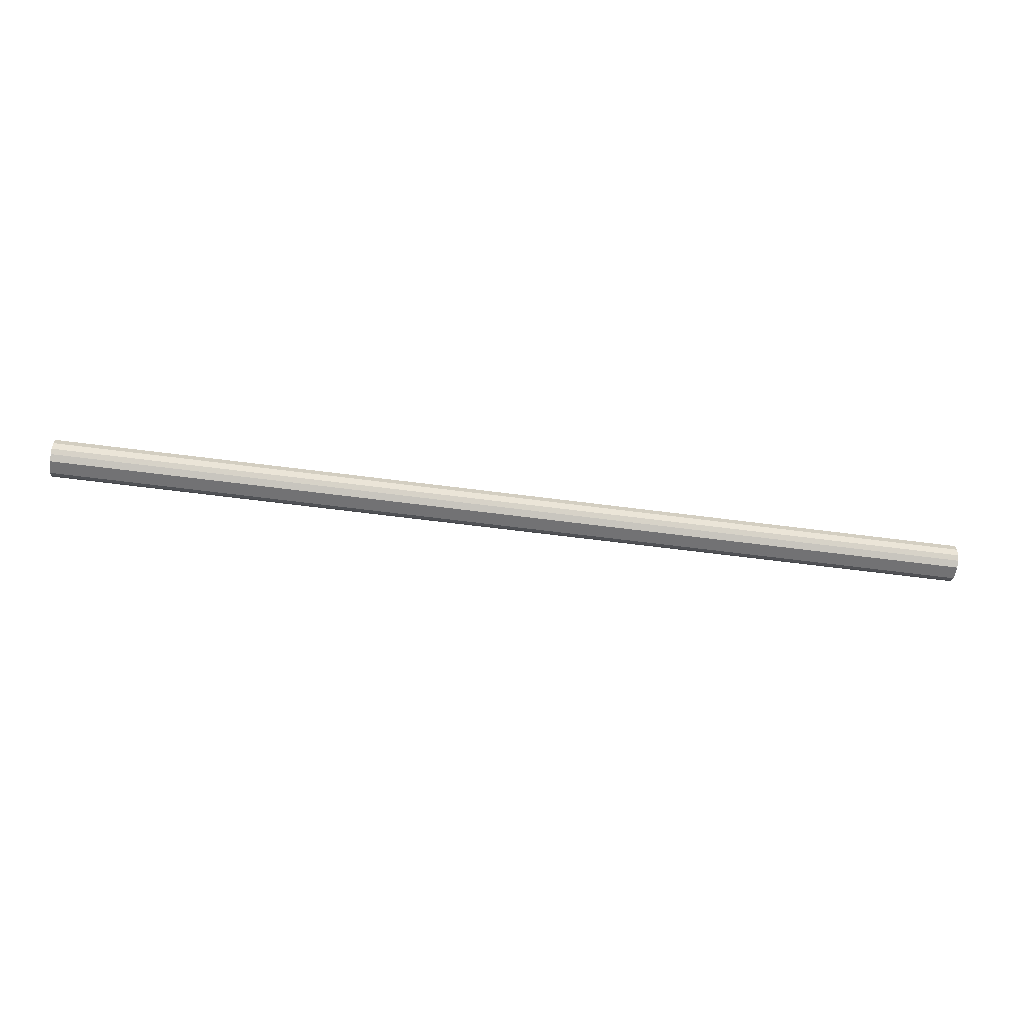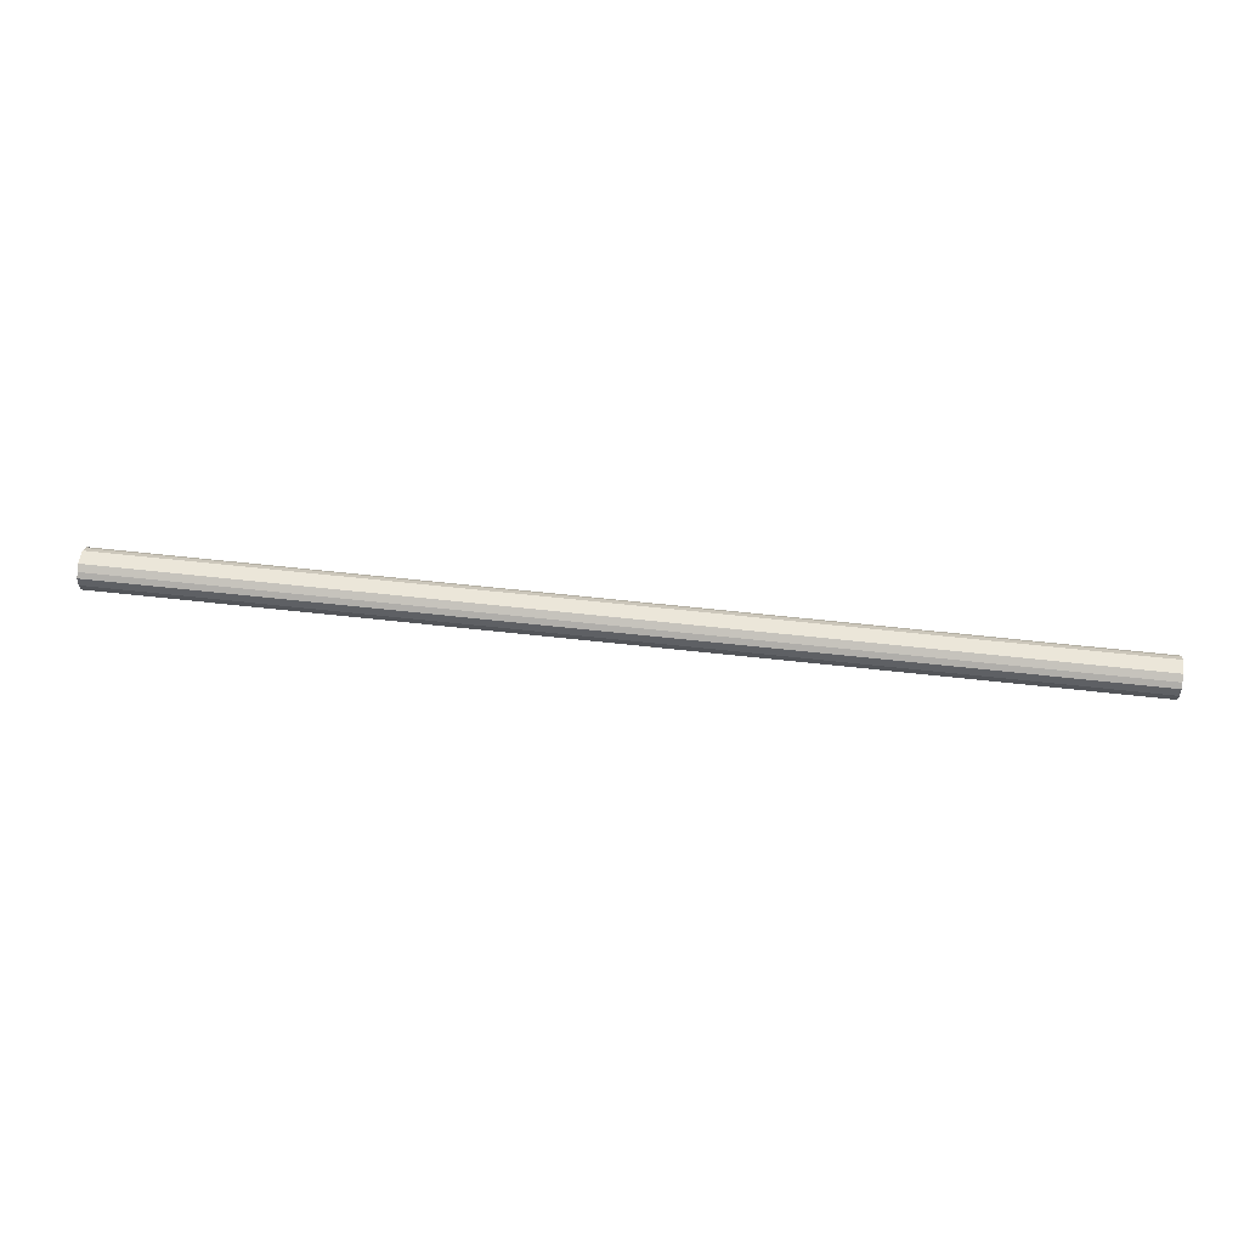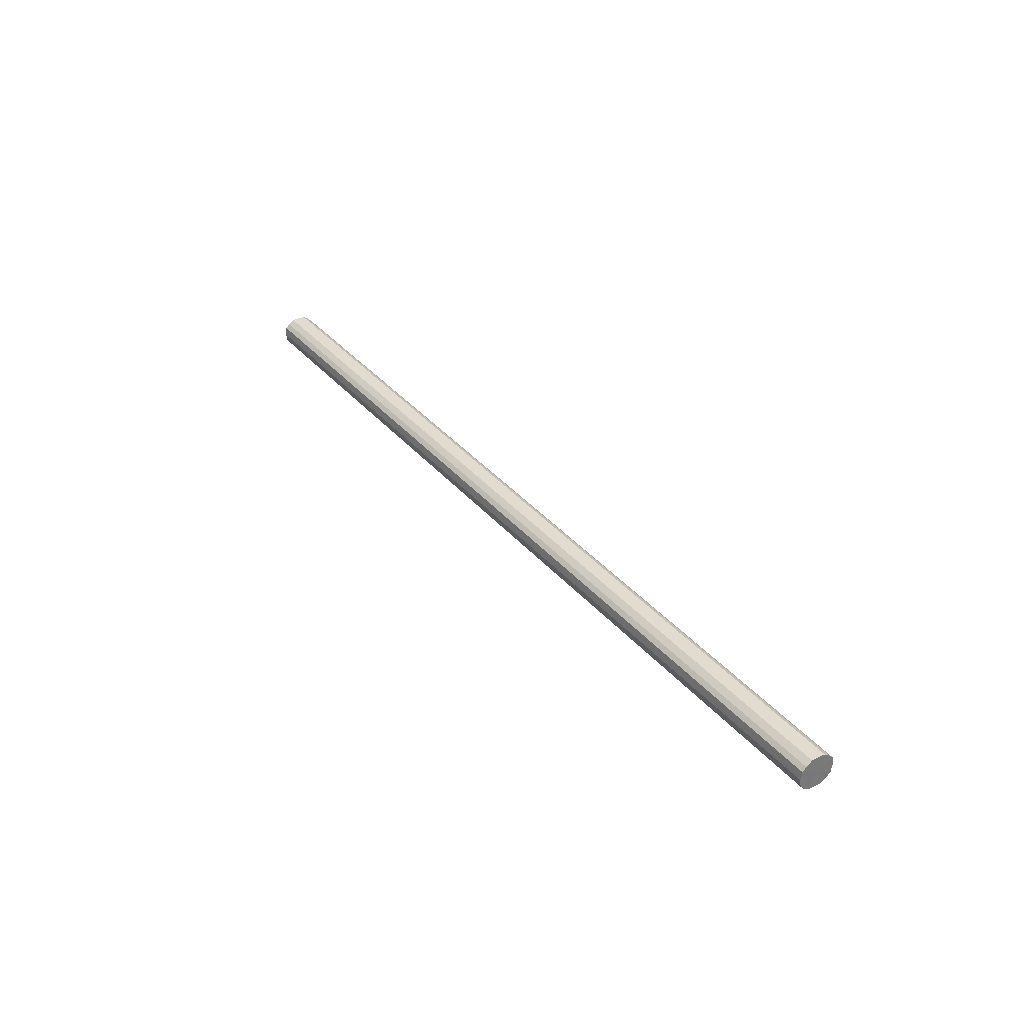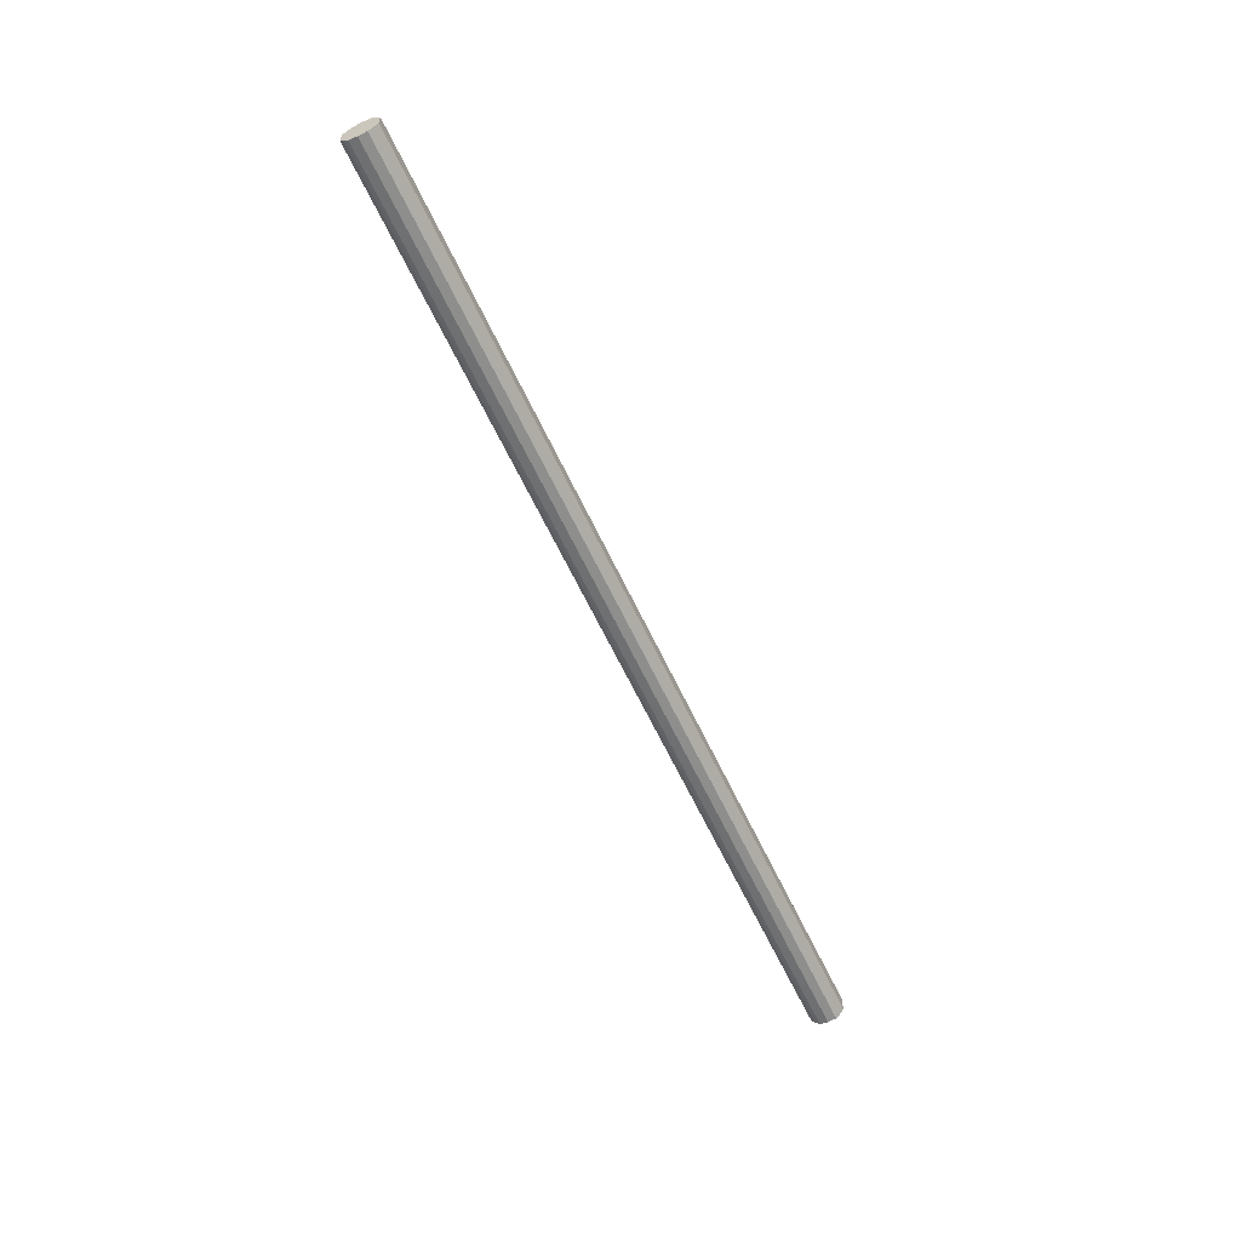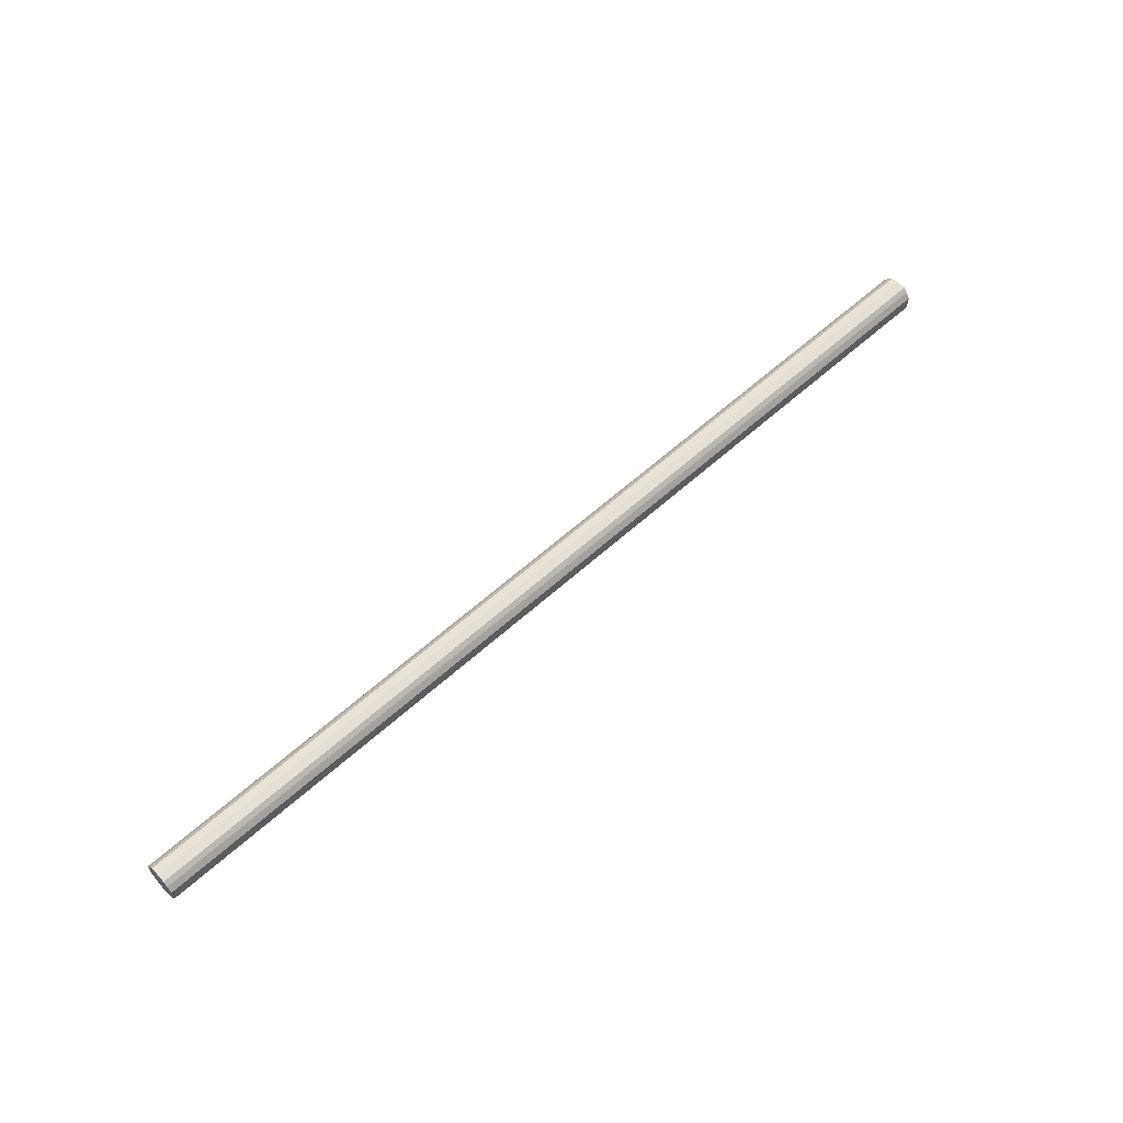
<metadata>
{"format":"obj","ext":"obj","renderer":"f3d","projection":"perspective","resolution":1024,"background":"white","views":[{"elev":-55.5,"azim":171.9,"up":"+Y"},{"elev":55.6,"azim":6.9,"up":"+Y"},{"elev":34.4,"azim":-123.5,"up":"+Y"},{"elev":-60.3,"azim":-65.3,"up":"+Z"},{"elev":59.3,"azim":-43.0,"up":"+Z"}]}
</metadata>
<code>
o 7823
v 2177 1862 12.13
v 2177 1862 12.13
v 2175 1862 12.13
v 2177 1862 12.12
v 2175 1862 12.13
v 2177 1862 12.13
v 2175 1862 12.13
v 2177 1862 12.1
v 2175 1862 12.12
v 2177 1862 12.12
v 2175 1862 12.12
v 2177 1862 12.08
v 2175 1862 12.1
v 2177 1862 12.1
v 2175 1862 12.1
v 2177 1862 12.07
v 2175 1862 12.08
v 2177 1862 12.08
v 2175 1862 12.08
v 2177 1862 12.05
v 2175 1862 12.07
v 2177 1862 12.07
v 2175 1862 12.07
v 2177 1862 12.04
v 2175 1862 12.05
v 2177 1862 12.05
v 2175 1862 12.05
v 2177 1862 12.04
v 2175 1862 12.04
v 2177 1862 12.04
v 2175 1862 12.04
v 2175 1862 12.04
v 2175 1862 12.13
v 2177 1862 12.13
v 2175 1862 12.13
v 2177 1862 12.12
v 2175 1862 12.12
v 2175 1862 12.13
v 2177 1862 12.13
v 2175 1862 12.12
v 2177 1862 12.13
v 2177 1862 12.1
v 2175 1862 12.1
v 2175 1862 12.1
v 2177 1862 12.12
v 2175 1862 12.08
v 2177 1862 12.1
v 2177 1862 12.08
v 2175 1862 12.08
v 2175 1862 12.07
v 2177 1862 12.08
v 2175 1862 12.05
v 2177 1862 12.07
v 2177 1862 12.07
v 2175 1862 12.07
v 2175 1862 12.04
v 2177 1862 12.05
v 2175 1862 12.04
v 2177 1862 12.04
v 2177 1862 12.05
v 2175 1862 12.05
v 2175 1862 12.04
v 2177 1862 12.04
v 2177 1862 12.04
v 2177 1862 12.08
v 2177 1862 12.13
v 2177 1862 12.13
v 2177 1862 12.12
v 2177 1862 12.13
v 2177 1862 12.1
v 2177 1862 12.12
v 2177 1862 12.08
v 2177 1862 12.1
v 2177 1862 12.07
v 2177 1862 12.08
v 2177 1862 12.05
v 2177 1862 12.07
v 2177 1862 12.04
v 2177 1862 12.05
v 2177 1862 12.04
v 2177 1862 12.04
v 2175 1862 12.08
v 2175 1862 12.13
v 2175 1862 12.13
v 2175 1862 12.13
v 2175 1862 12.12
v 2175 1862 12.12
v 2175 1862 12.1
v 2175 1862 12.1
v 2175 1862 12.08
v 2175 1862 12.08
v 2175 1862 12.07
v 2175 1862 12.07
v 2175 1862 12.05
v 2175 1862 12.05
v 2175 1862 12.04
v 2175 1862 12.04
v 2175 1862 12.04
f 1 2 3
f 2 4 5
f 6 1 7
f 4 8 9
f 10 6 11
f 8 12 13
f 14 10 15
f 12 16 17
f 18 14 19
f 16 20 21
f 22 18 23
f 20 24 25
f 26 22 27
f 24 28 29
f 30 26 31
f 28 30 32
f 33 34 35
f 35 36 37
f 38 39 33
f 40 41 38
f 37 42 43
f 44 45 40
f 46 47 44
f 43 48 49
f 50 51 46
f 52 53 50
f 49 54 55
f 56 57 52
f 58 59 56
f 55 60 61
f 62 63 58
f 61 64 62
f 65 66 67
f 65 68 66
f 65 67 69
f 65 70 68
f 65 69 71
f 65 72 70
f 65 71 73
f 65 74 72
f 65 73 75
f 65 76 74
f 65 75 77
f 65 78 76
f 65 77 79
f 65 80 78
f 65 79 81
f 65 81 80
f 82 83 84
f 82 85 83
f 82 84 86
f 82 87 85
f 82 86 88
f 82 89 87
f 82 88 90
f 82 91 89
f 82 90 92
f 82 93 91
f 82 92 94
f 82 95 93
f 82 94 96
f 82 97 95
f 82 96 98
f 82 98 97

</code>
